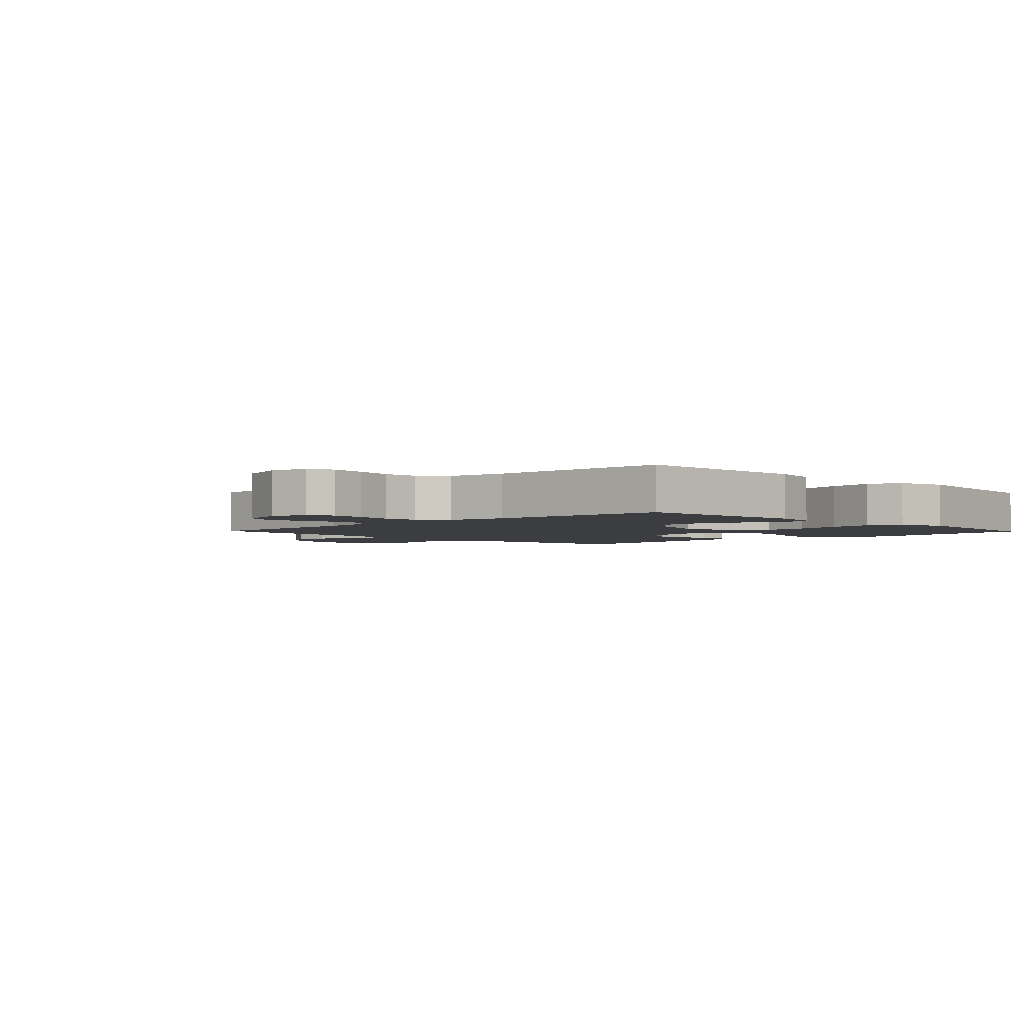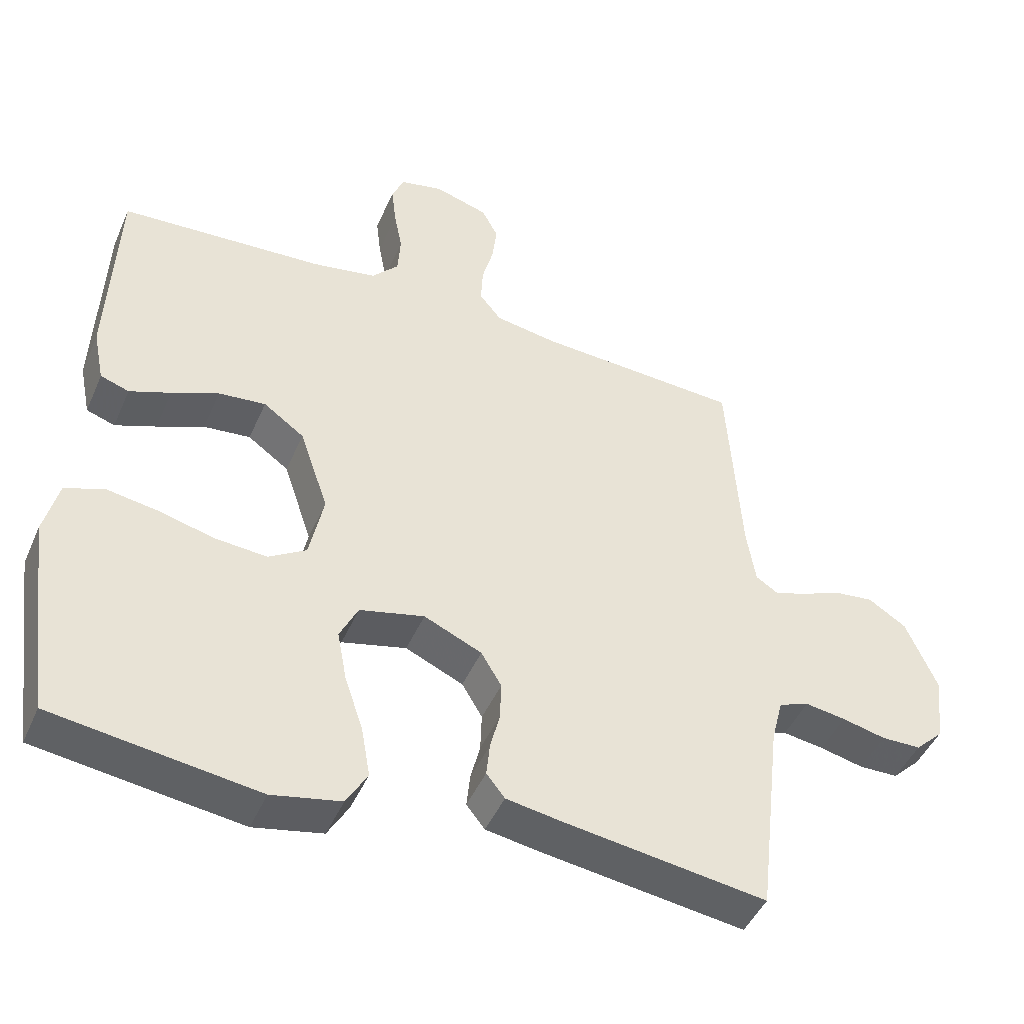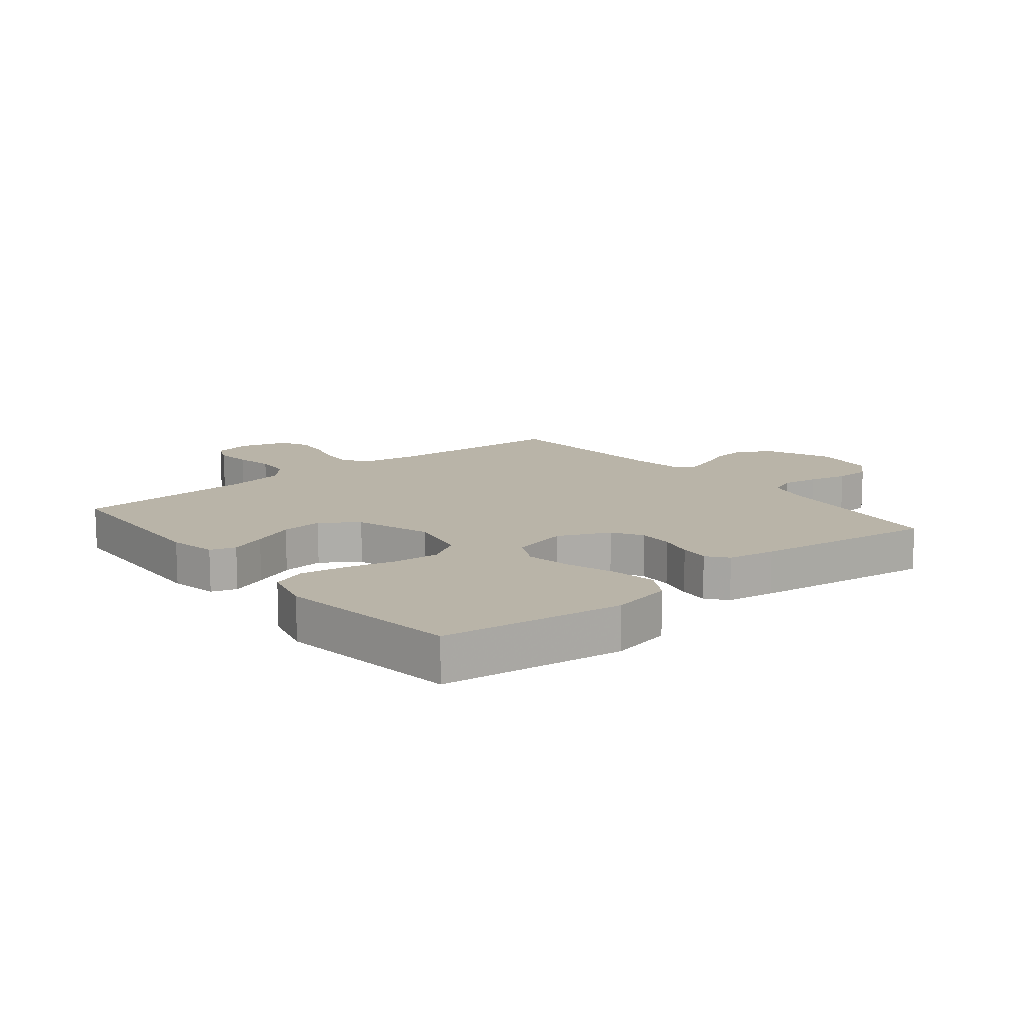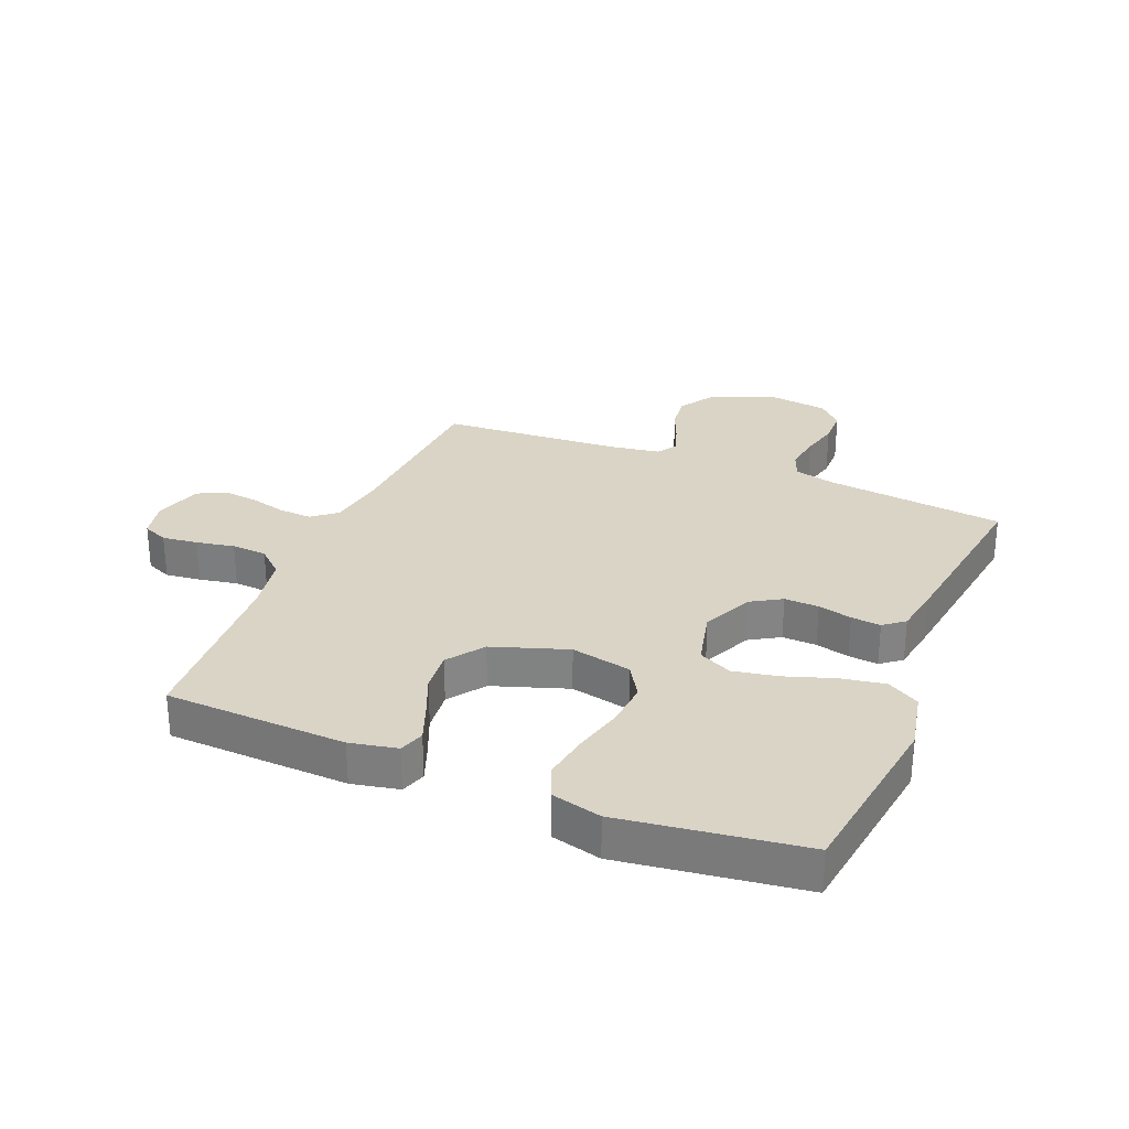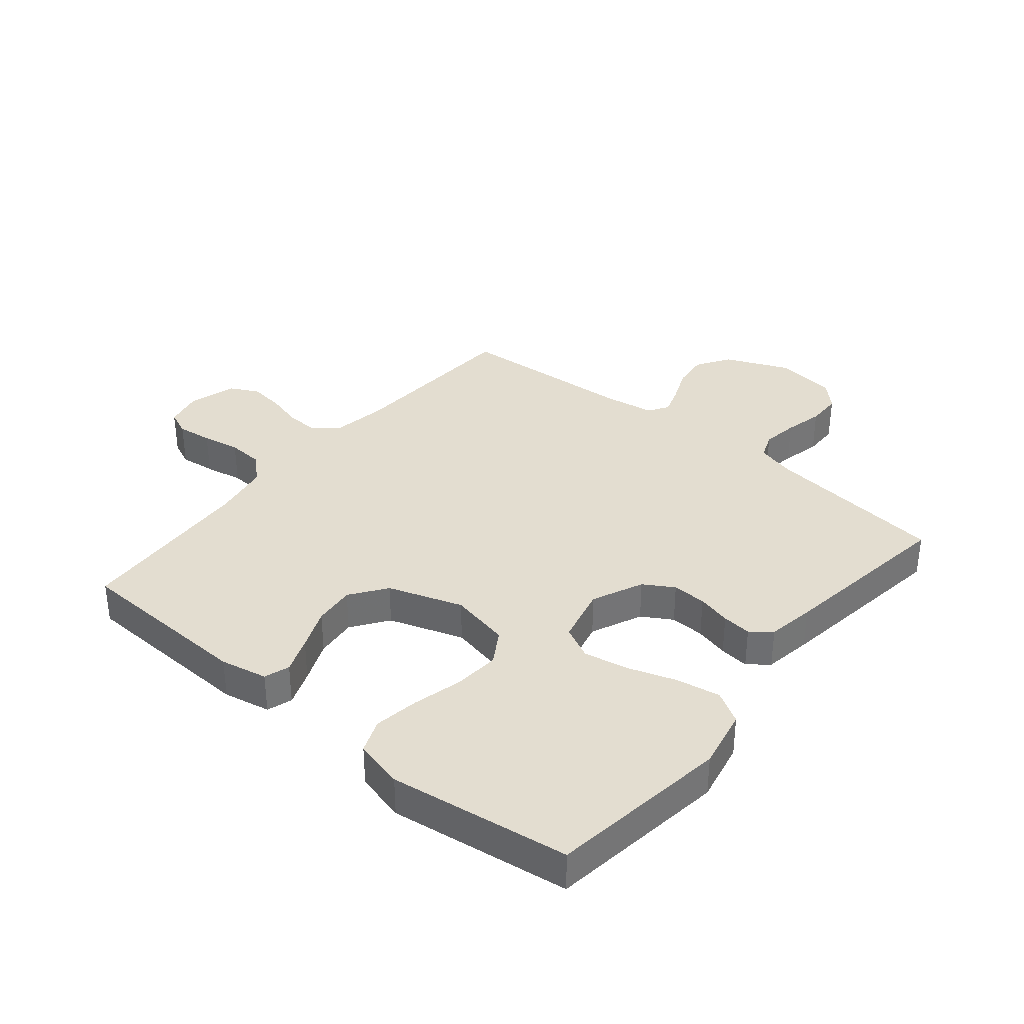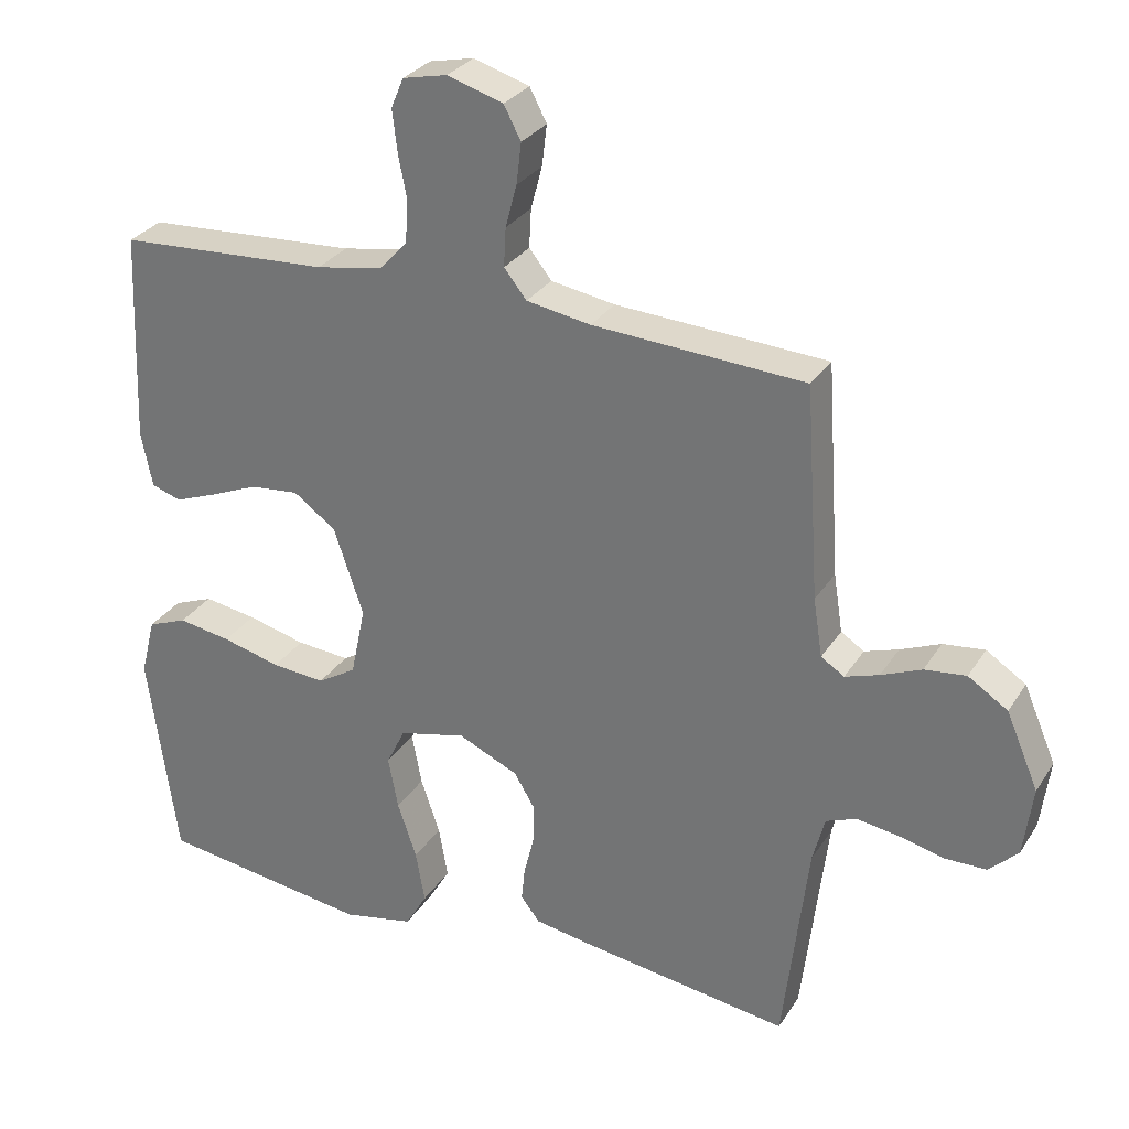
<metadata>
{"format":"obj","ext":"obj","renderer":"f3d","projection":"perspective","resolution":1024,"background":"white","views":[{"elev":-2.8,"azim":44.0,"up":"+Y"},{"elev":-45.9,"azim":157.2,"up":"+Z"},{"elev":13.2,"azim":140.9,"up":"+Y"},{"elev":28.9,"azim":112.4,"up":"+Y"},{"elev":35.5,"azim":129.6,"up":"+Y"},{"elev":29.6,"azim":-153.3,"up":"+Z"}]}
</metadata>
<code>
v -0.5 0.07 -0.5
v -0.535 0.07 -0.2
v -0.552 0.07 -0.134
v -0.596 0.07 -0.117
v -0.656 0.07 -0.126
v -0.72 0.07 -0.141
v -0.778 0.07 -0.14
v -0.819 0.07 -0.1
v -0.832 0.07 0
v -0.786 0.07 0.107
v -0.73 0.07 0.143
v -0.671 0.07 0.136
v -0.614 0.07 0.112
v -0.566 0.07 0.096
v -0.533 0.07 0.117
v -0.52 0.07 0.2
v -0.5 0.07 0.5
v -0.2 0.07 0.517
v -0.109 0.07 0.532
v -0.077 0.07 0.572
v -0.08 0.07 0.627
v -0.096 0.07 0.687
v -0.103 0.07 0.745
v -0.079 0.07 0.791
v 0 0.07 0.815
v 0.063 0.07 0.801
v 0.081 0.07 0.759
v 0.074 0.07 0.7
v 0.062 0.07 0.637
v 0.066 0.07 0.578
v 0.105 0.07 0.535
v 0.2 0.07 0.518
v 0.5 0.07 0.5
v 0.512 0.07 0.2
v 0.496 0.07 0.122
v 0.454 0.07 0.108
v 0.394 0.07 0.131
v 0.325 0.07 0.16
v 0.256 0.07 0.167
v 0.196 0.07 0.124
v 0.154 0.07 0
v 0.175 0.07 -0.1
v 0.23 0.07 -0.134
v 0.306 0.07 -0.128
v 0.389 0.07 -0.107
v 0.464 0.07 -0.095
v 0.52 0.07 -0.117
v 0.541 0.07 -0.2
v 0.5 0.07 -0.5
v 0.2 0.07 -0.541
v 0.099 0.07 -0.52
v 0.068 0.07 -0.467
v 0.081 0.07 -0.393
v 0.108 0.07 -0.313
v 0.122 0.07 -0.239
v 0.095 0.07 -0.184
v 0 0.07 -0.161
v -0.085 0.07 -0.199
v -0.115 0.07 -0.249
v -0.113 0.07 -0.306
v -0.099 0.07 -0.362
v -0.094 0.07 -0.411
v -0.121 0.07 -0.445
v -0.2 0.07 -0.458
v -0.5 0 -0.5
v -0.535 0 -0.2
v -0.552 0 -0.134
v -0.596 0 -0.117
v -0.656 0 -0.126
v -0.72 0 -0.141
v -0.778 0 -0.14
v -0.819 0 -0.1
v -0.832 0 0
v -0.786 0 0.107
v -0.73 0 0.143
v -0.671 0 0.136
v -0.614 0 0.112
v -0.566 0 0.096
v -0.533 0 0.117
v -0.52 0 0.2
v -0.5 0 0.5
v -0.2 0 0.517
v -0.109 0 0.532
v -0.077 0 0.572
v -0.08 0 0.627
v -0.096 0 0.687
v -0.103 0 0.745
v -0.079 0 0.791
v 0 0 0.815
v 0.063 0 0.801
v 0.081 0 0.759
v 0.074 0 0.7
v 0.062 0 0.637
v 0.066 0 0.578
v 0.105 0 0.535
v 0.2 0 0.518
v 0.5 0 0.5
v 0.512 0 0.2
v 0.496 0 0.122
v 0.454 0 0.108
v 0.394 0 0.131
v 0.325 0 0.16
v 0.256 0 0.167
v 0.196 0 0.124
v 0.154 0 0
v 0.175 0 -0.1
v 0.23 0 -0.134
v 0.306 0 -0.128
v 0.389 0 -0.107
v 0.464 0 -0.095
v 0.52 0 -0.117
v 0.541 0 -0.2
v 0.5 0 -0.5
v 0.2 0 -0.541
v 0.099 0 -0.52
v 0.068 0 -0.467
v 0.081 0 -0.393
v 0.108 0 -0.313
v 0.122 0 -0.239
v 0.095 0 -0.184
v 0 0 -0.161
v -0.085 0 -0.199
v -0.115 0 -0.249
v -0.113 0 -0.306
v -0.099 0 -0.362
v -0.094 0 -0.411
v -0.121 0 -0.445
v -0.2 0 -0.458
f 64 1 2
f 63 64 2
f 62 63 2
f 61 62 2
f 60 61 2
f 59 60 2 3
f 58 59 3 4
f 57 58 4
f 52 53 54
f 51 52 54
f 50 51 54
f 49 50 54
f 48 49 54
f 47 48 54
f 46 47 54
f 45 46 54
f 44 45 54
f 43 44 54 55
f 42 43 55 56
f 36 37 38
f 35 36 38
f 34 35 38
f 33 34 38
f 32 33 38
f 31 32 38 39
f 30 31 39 40
f 27 28 29
f 26 27 29
f 25 26 29
f 24 25 29
f 23 24 29
f 22 23 29
f 21 22 29
f 20 21 29 30
f 30 40 41
f 20 30 41
f 19 20 41
f 16 17 18
f 42 56 57
f 41 42 57
f 19 41 57
f 18 19 57
f 16 18 57
f 15 16 57
f 11 12 13
f 10 11 13
f 9 10 13
f 8 9 13
f 7 8 13
f 6 7 13
f 5 6 13
f 14 15 57 4
f 4 5 13 14
f 66 65 128
f 66 128 127
f 66 127 126
f 66 126 125
f 66 125 124
f 67 66 124 123
f 68 67 123 122
f 68 122 121
f 118 117 116
f 118 116 115
f 118 115 114
f 118 114 113
f 118 113 112
f 118 112 111
f 118 111 110
f 118 110 109
f 118 109 108
f 119 118 108 107
f 120 119 107 106
f 102 101 100
f 102 100 99
f 102 99 98
f 102 98 97
f 102 97 96
f 103 102 96 95
f 104 103 95 94
f 93 92 91
f 93 91 90
f 93 90 89
f 93 89 88
f 93 88 87
f 93 87 86
f 93 86 85
f 94 93 85 84
f 105 104 94
f 105 94 84
f 105 84 83
f 82 81 80
f 121 120 106
f 121 106 105
f 121 105 83
f 121 83 82
f 121 82 80
f 121 80 79
f 77 76 75
f 77 75 74
f 77 74 73
f 77 73 72
f 77 72 71
f 77 71 70
f 77 70 69
f 68 121 79 78
f 78 77 69 68
f 1 65 66 2
f 2 66 67 3
f 3 67 68 4
f 4 68 69 5
f 5 69 70 6
f 6 70 71 7
f 7 71 72 8
f 8 72 73 9
f 9 73 74 10
f 10 74 75 11
f 11 75 76 12
f 12 76 77 13
f 13 77 78 14
f 14 78 79 15
f 15 79 80 16
f 16 80 81 17
f 17 81 82 18
f 18 82 83 19
f 19 83 84 20
f 20 84 85 21
f 21 85 86 22
f 22 86 87 23
f 23 87 88 24
f 24 88 89 25
f 25 89 90 26
f 26 90 91 27
f 27 91 92 28
f 28 92 93 29
f 29 93 94 30
f 30 94 95 31
f 31 95 96 32
f 32 96 97 33
f 33 97 98 34
f 34 98 99 35
f 35 99 100 36
f 36 100 101 37
f 37 101 102 38
f 38 102 103 39
f 39 103 104 40
f 40 104 105 41
f 41 105 106 42
f 42 106 107 43
f 43 107 108 44
f 44 108 109 45
f 45 109 110 46
f 46 110 111 47
f 47 111 112 48
f 48 112 113 49
f 49 113 114 50
f 50 114 115 51
f 51 115 116 52
f 52 116 117 53
f 53 117 118 54
f 54 118 119 55
f 55 119 120 56
f 56 120 121 57
f 57 121 122 58
f 58 122 123 59
f 59 123 124 60
f 60 124 125 61
f 61 125 126 62
f 62 126 127 63
f 63 127 128 64
f 64 128 65 1

</code>
